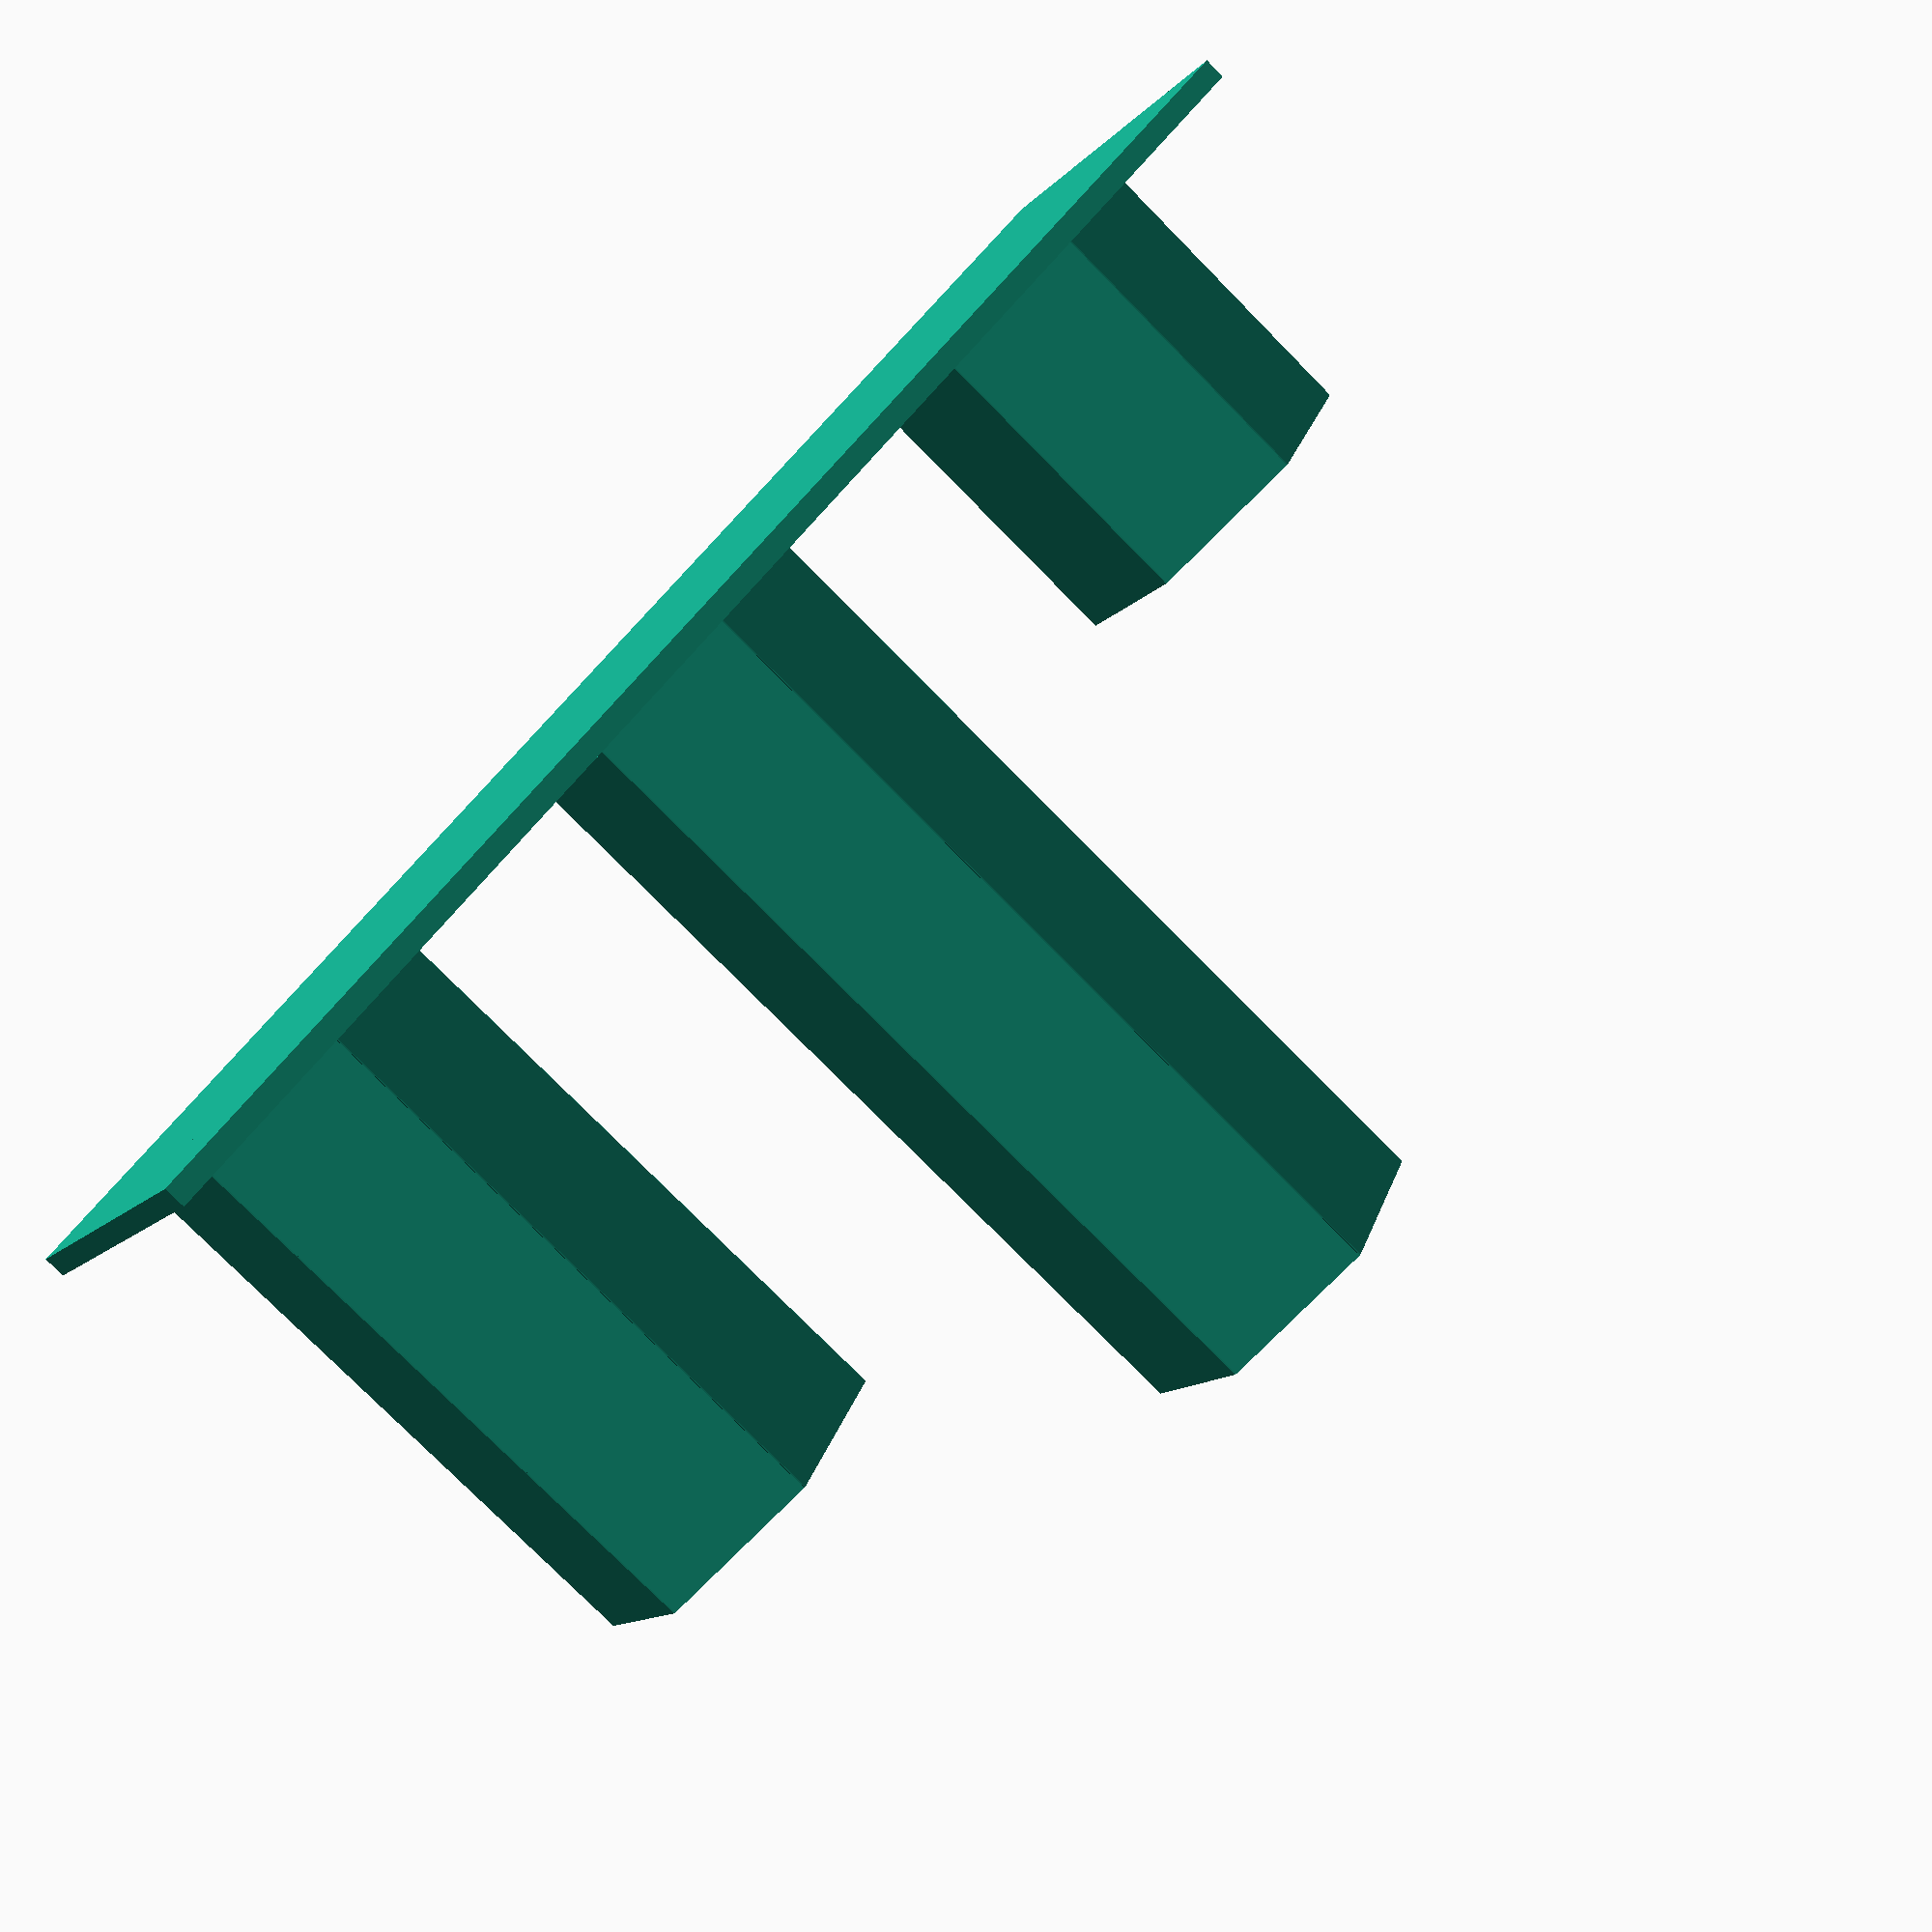
<openscad>
//Hexagon from http://svn.clifford.at/openscad/trunk/libraries/shapes.scad
// size is the XY plane size, height in Z
module hexagon(size, height) {
  boxWidth = size/1.75;
  for (r = [-60, 0, 60]) rotate([0,0,r]) cube([boxWidth, size, height], true);
}

module spacer(size, height,hole) {
	difference() {
		hexagon(size,height);
		translate([0,0,-height/2-1])	
			cylinder(d=hole,height+2,centre=true,$fn=32);	
	}
}

translate([-4,-4,0])	
	cube([8,28,0.4]);
translate([-1.5,12.5,0])	
	cube([3,5.5,0.3]);
translate([0,0,5.5])	
	spacer(5.2,11,3.7);
translate([0,10,8])	
	spacer(5.2,16,3.7);
translate([0,20,3])	
	spacer(5.2,6,3.7);
</openscad>
<views>
elev=256.6 azim=124.0 roll=315.5 proj=p view=wireframe
</views>
